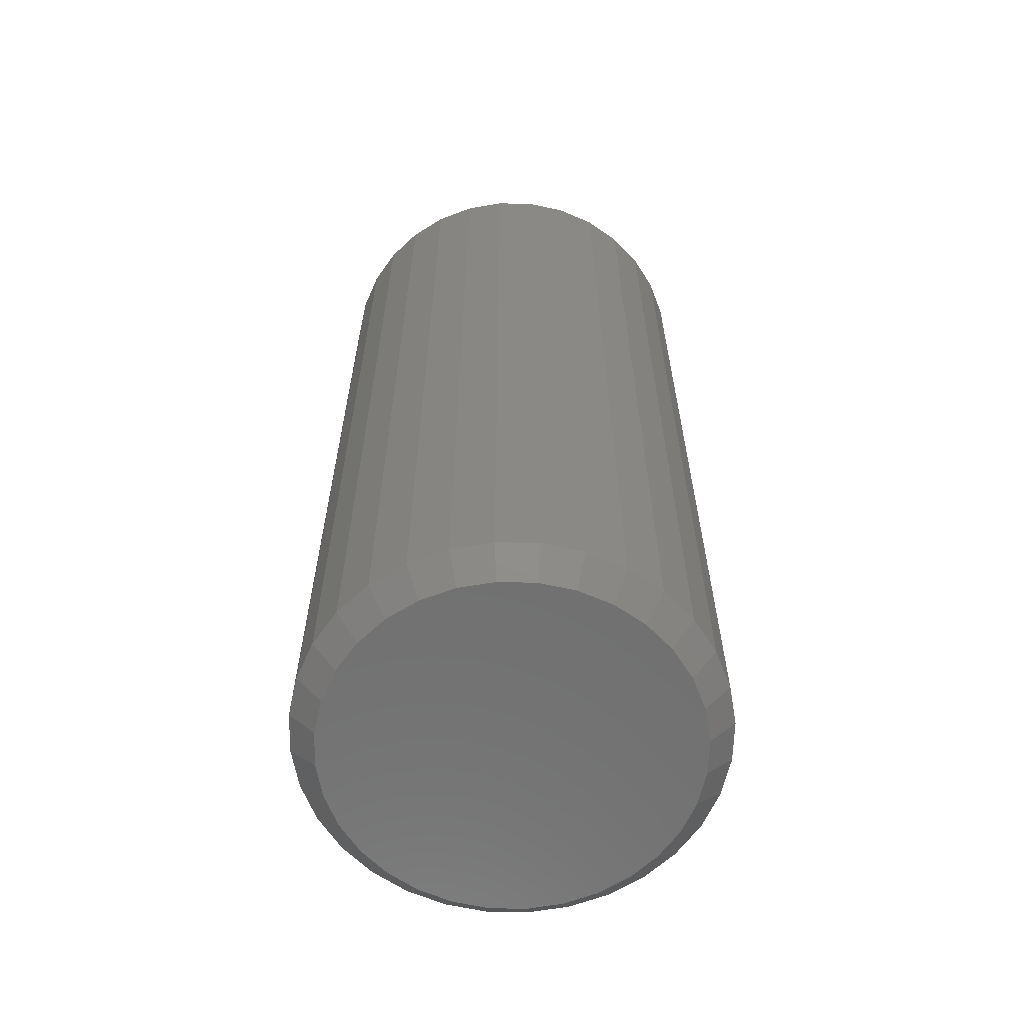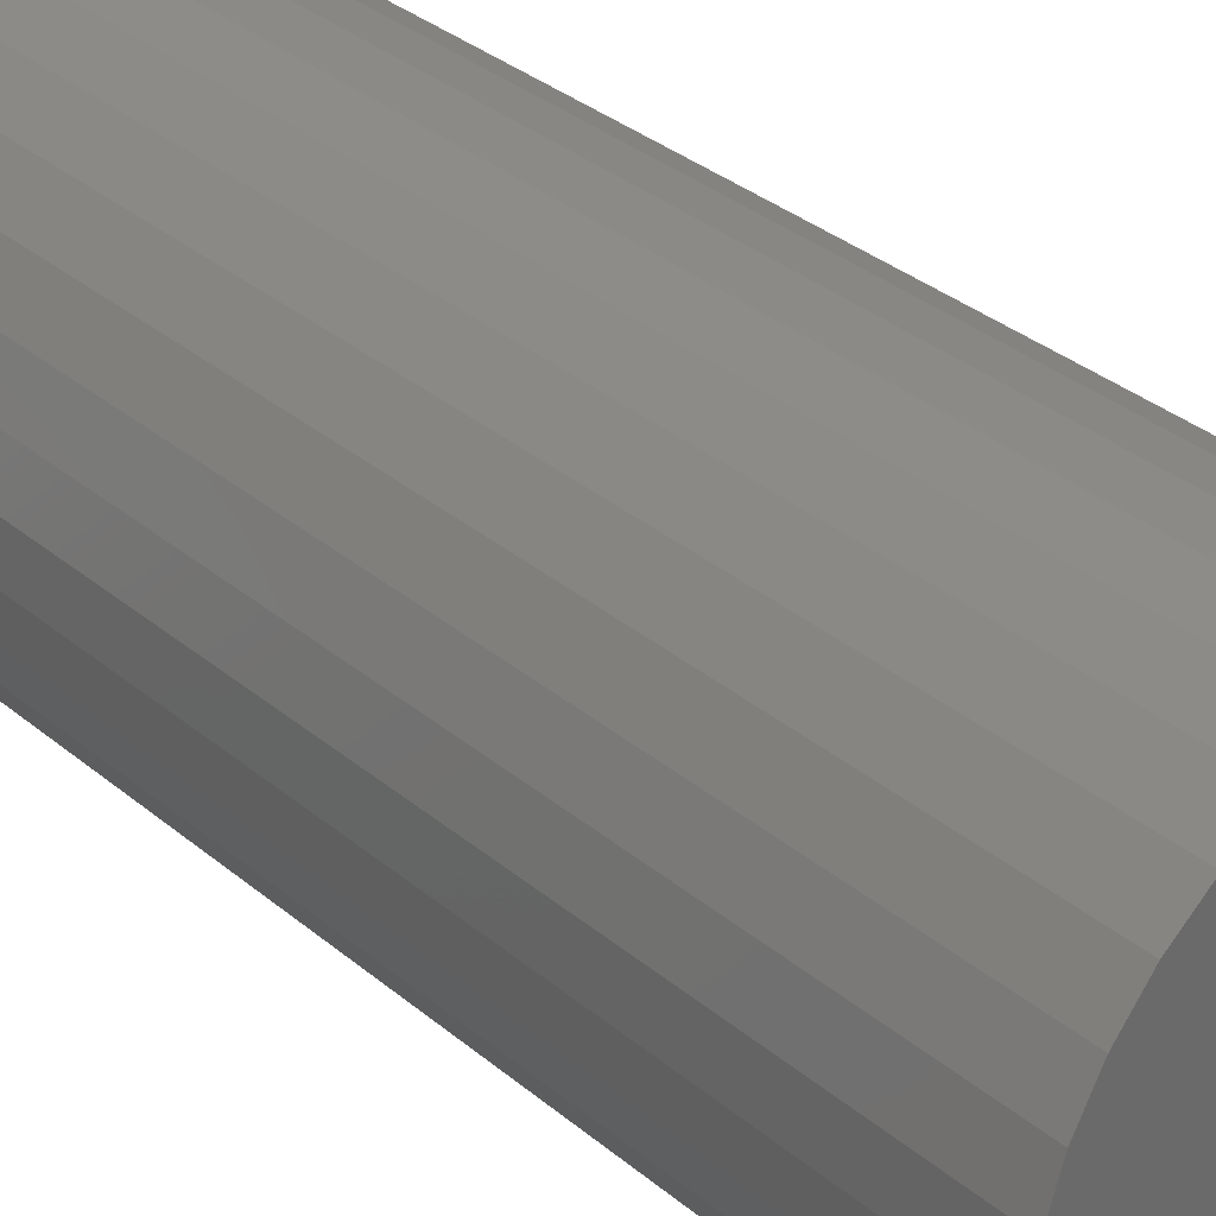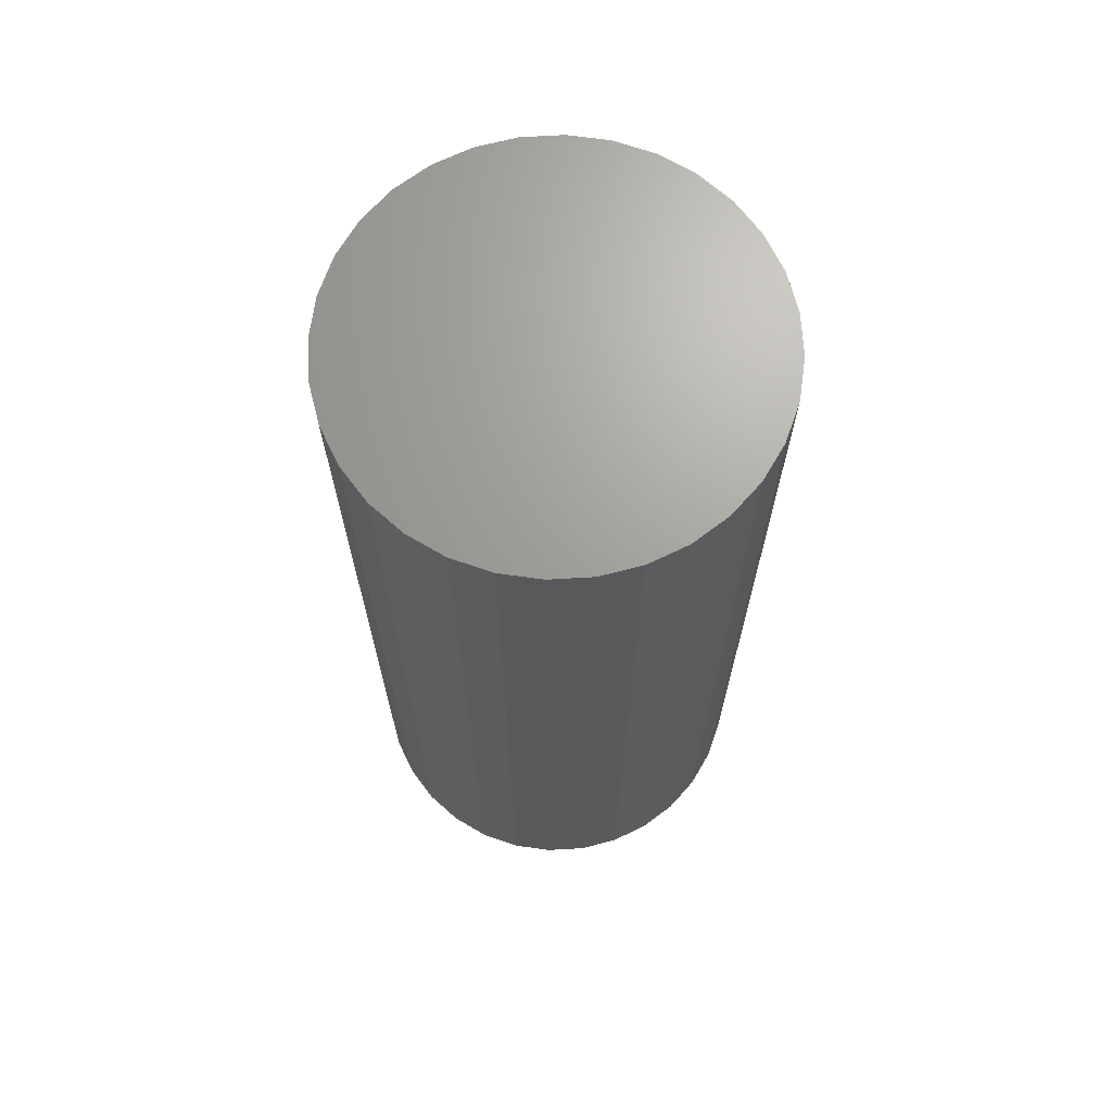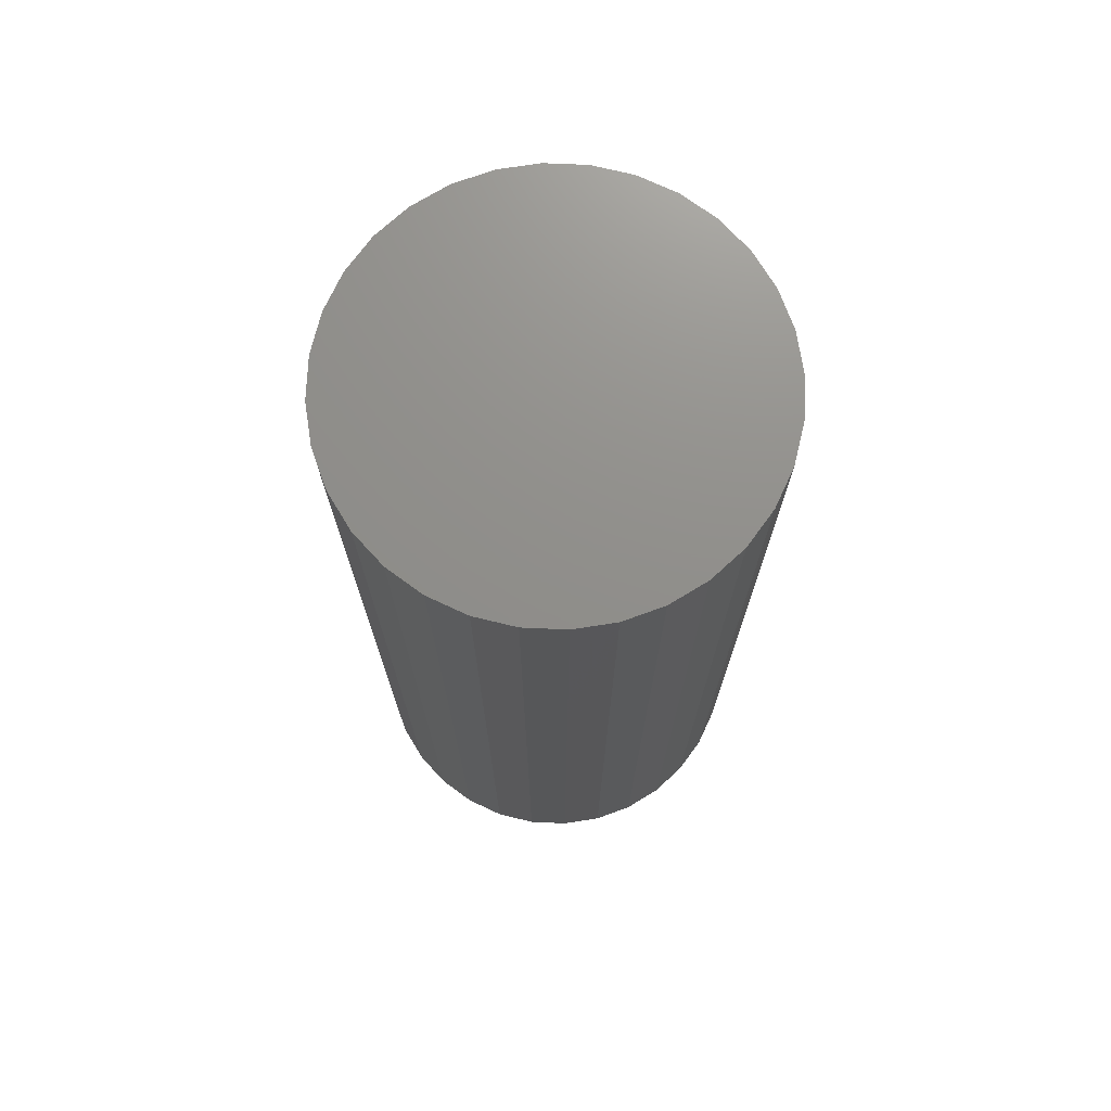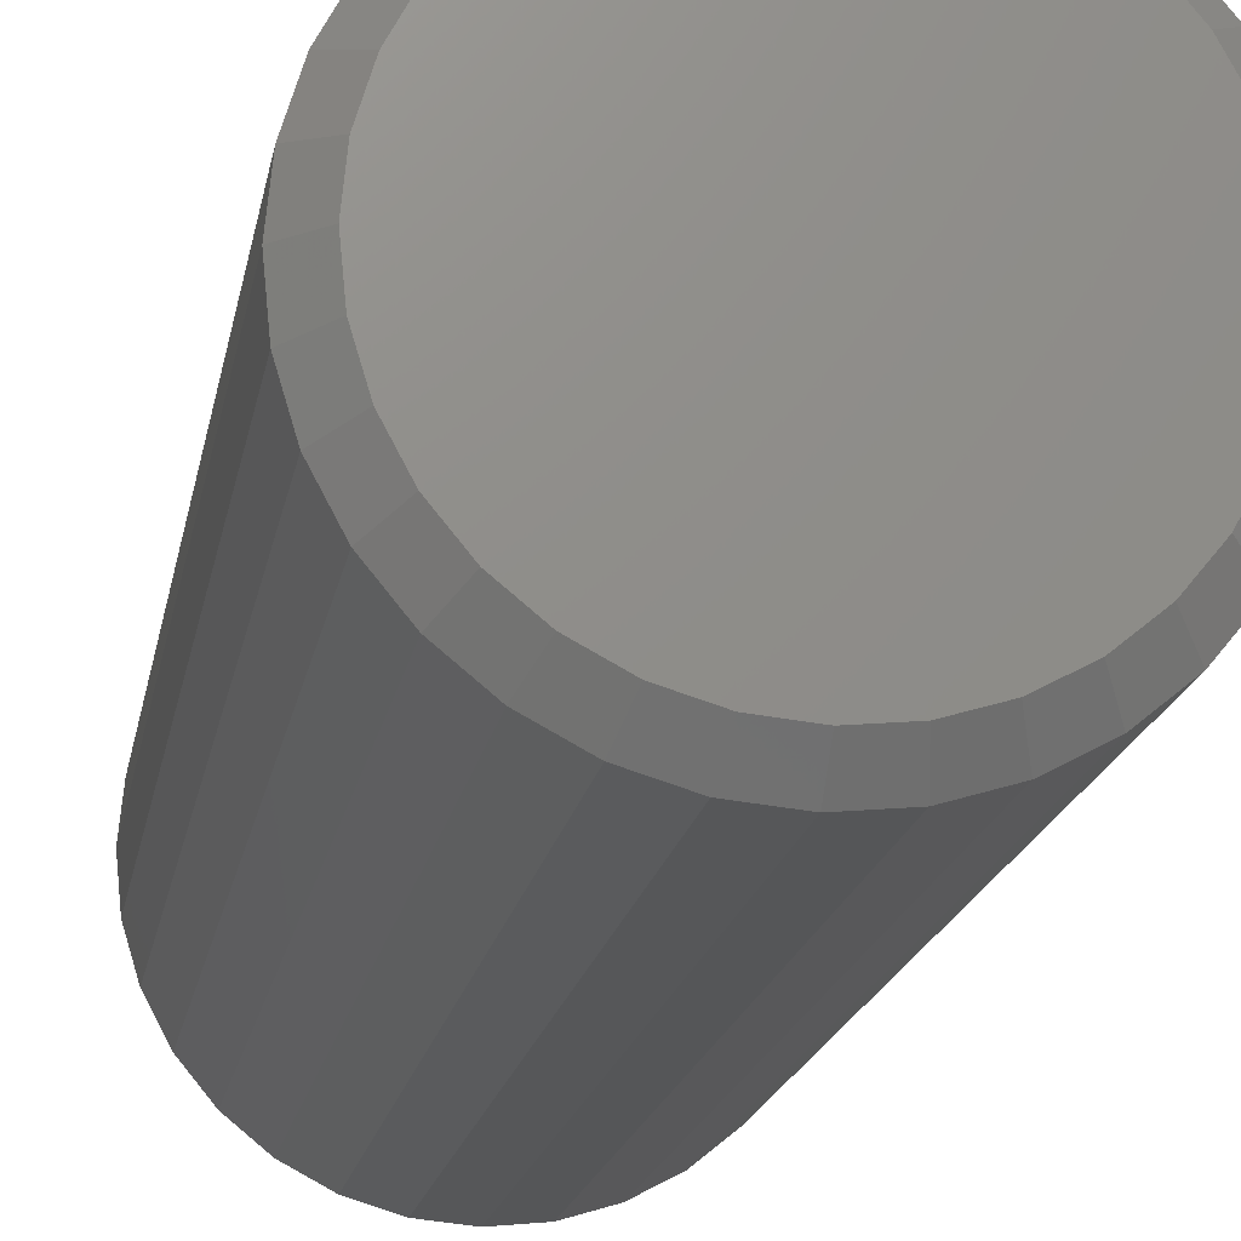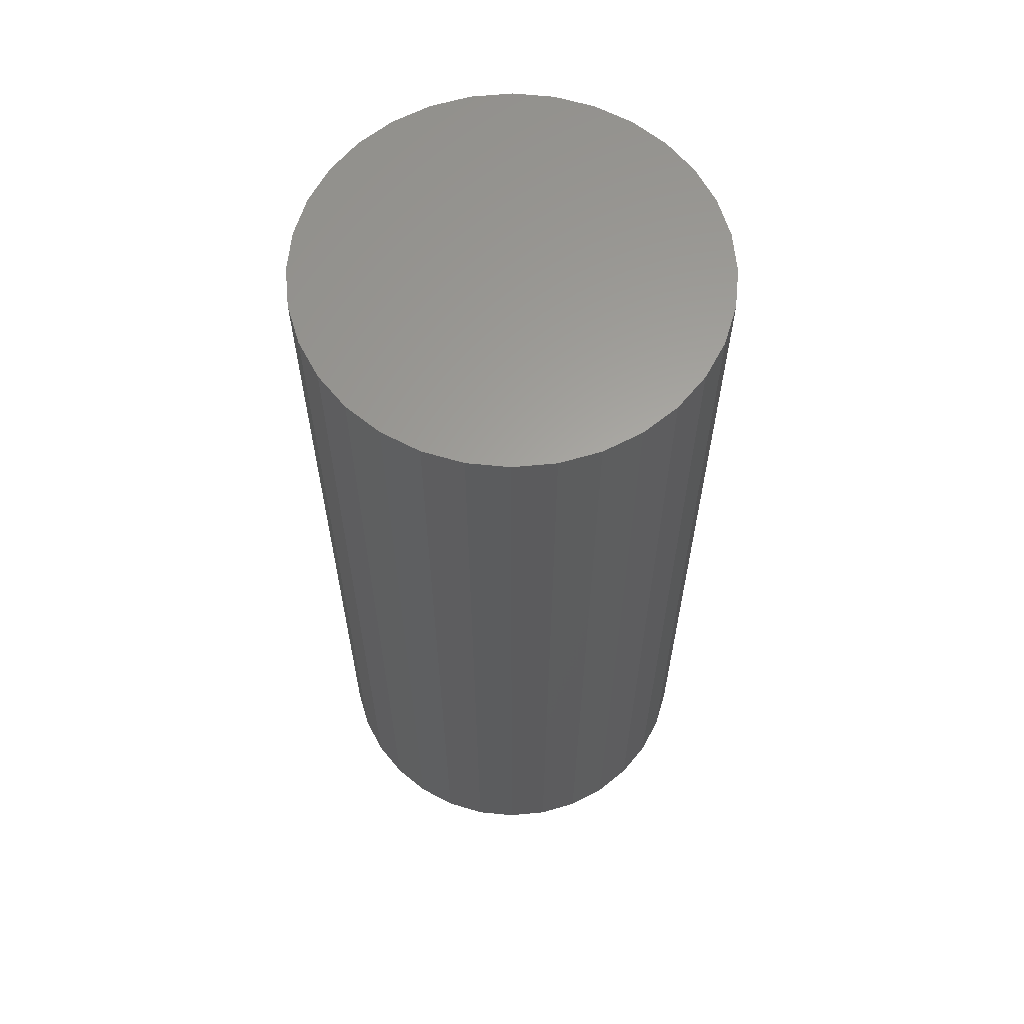
<metadata>
{"format":"stl","ext":"stl","renderer":"f3d","projection":"perspective","resolution":1024,"background":"white","views":[{"elev":-62.2,"azim":-52.0,"up":"+Y"},{"elev":34.2,"azim":138.1,"up":"+Z"},{"elev":68.5,"azim":114.8,"up":"+Y"},{"elev":73.0,"azim":30.6,"up":"+Y"},{"elev":-16.9,"azim":-9.3,"up":"+Z"},{"elev":62.1,"azim":-101.1,"up":"+Y"}]}
</metadata>
<code>
# stl→obj: 96 verts, 188 faces
v 0.5655 -0.2891 0.05626
v 0.5871 -0.2891 0.05626
v 0.5763 -0.2891 0.05732
v 0.5551 -0.2891 0.05311
v 0.5975 -0.2891 0.05311
v 0.5456 -0.2891 0.04799
v 0.6071 -0.2891 0.04799
v 0.5372 -0.2891 0.04111
v 0.6155 -0.2891 0.04111
v 0.5303 -0.2891 0.03272
v 0.6223 -0.2891 0.03272
v 0.5252 -0.2891 0.02315
v 0.6274 -0.2891 0.02315
v 0.6274 -0.2891 -0.01921
v 0.5303 -0.2891 -0.02877
v 0.6223 -0.2891 -0.02877
v 0.5372 -0.2891 -0.03716
v 0.6155 -0.2891 -0.03716
v 0.5456 -0.2891 -0.04404
v 0.6071 -0.2891 -0.04404
v 0.5551 -0.2891 -0.04916
v 0.5975 -0.2891 -0.04916
v 0.5655 -0.2891 -0.05231
v 0.5871 -0.2891 -0.05231
v 0.5763 -0.2891 -0.05337
v 0.6306 -0.2891 0.01277
v 0.522 -0.2891 0.01277
v 0.6317 -0.2891 0.001974
v 0.521 -0.2891 0.001974
v 0.6306 -0.2891 -0.008824
v 0.522 -0.2891 -0.008824
v 0.5252 -0.2891 -0.01921
v 0.6395 1.735e-16 0.001974
v 0.6395 -0.2812 0.001974
v 0.6383 1.727e-16 -0.01035
v 0.6383 -0.2812 -0.01035
v 0.6347 1.717e-16 -0.0222
v 0.6347 -0.2812 -0.0222
v 0.6288 1.704e-16 -0.03311
v 0.6288 -0.2812 -0.03311
v 0.621 1.69e-16 -0.04269
v 0.621 -0.2812 -0.04269
v 0.6114 1.675e-16 -0.05054
v 0.6114 -0.2812 -0.05054
v 0.6005 1.66e-16 -0.05638
v 0.6005 -0.2812 -0.05638
v 0.5886 1.645e-16 -0.05997
v 0.5886 -0.2812 -0.05997
v 0.5763 1.63e-16 -0.06118
v 0.5763 -0.2812 -0.06118
v 0.564 1.617e-16 -0.05997
v 0.564 -0.2812 -0.05997
v 0.5521 1.606e-16 -0.05638
v 0.5521 -0.2812 -0.05638
v 0.5412 1.597e-16 -0.05054
v 0.5412 -0.2812 -0.05054
v 0.5317 1.591e-16 -0.04269
v 0.5317 -0.2812 -0.04269
v 0.5238 1.588e-16 -0.03311
v 0.5238 -0.2812 -0.03311
v 0.518 1.587e-16 -0.0222
v 0.518 -0.2812 -0.0222
v 0.5144 1.59e-16 -0.01035
v 0.5144 -0.2812 -0.01035
v 0.5132 1.595e-16 0.001974
v 0.5132 -0.2812 0.001974
v 0.5144 1.603e-16 0.0143
v 0.5144 -0.2812 0.0143
v 0.518 1.614e-16 0.02614
v 0.518 -0.2812 0.02614
v 0.5238 1.627e-16 0.03706
v 0.5238 -0.2812 0.03706
v 0.5317 1.641e-16 0.04663
v 0.5317 -0.2812 0.04663
v 0.5412 1.656e-16 0.05449
v 0.5412 -0.2812 0.05449
v 0.5521 1.671e-16 0.06032
v 0.5521 -0.2812 0.06032
v 0.564 1.686e-16 0.06392
v 0.564 -0.2812 0.06392
v 0.5763 1.7e-16 0.06513
v 0.5763 -0.2812 0.06513
v 0.5886 1.713e-16 0.06392
v 0.5886 -0.2812 0.06392
v 0.6005 1.725e-16 0.06032
v 0.6005 -0.2812 0.06032
v 0.6114 1.733e-16 0.05449
v 0.6114 -0.2812 0.05449
v 0.621 1.74e-16 0.04663
v 0.621 -0.2812 0.04663
v 0.6288 1.743e-16 0.03706
v 0.6288 -0.2812 0.03706
v 0.6347 1.744e-16 0.02614
v 0.6347 -0.2812 0.02614
v 0.6383 1.741e-16 0.0143
v 0.6383 -0.2812 0.0143
f 1 2 3
f 2 1 4
f 2 4 5
f 5 4 6
f 5 6 7
f 7 6 8
f 7 8 9
f 9 8 10
f 9 10 11
f 11 10 12
f 11 12 13
f 14 15 16
f 16 15 17
f 16 17 18
f 18 17 19
f 18 19 20
f 20 19 21
f 20 21 22
f 22 21 23
f 22 23 24
f 24 23 25
f 13 12 26
f 26 12 27
f 26 27 28
f 28 27 29
f 28 29 30
f 30 29 31
f 30 31 14
f 14 31 32
f 14 32 15
f 33 34 35
f 35 34 36
f 35 36 37
f 37 36 38
f 37 38 39
f 39 38 40
f 39 40 41
f 41 40 42
f 41 42 43
f 43 42 44
f 43 44 45
f 45 44 46
f 45 46 47
f 47 46 48
f 47 48 49
f 49 48 50
f 49 50 51
f 51 50 52
f 51 52 53
f 53 52 54
f 53 54 55
f 55 54 56
f 55 56 57
f 57 56 58
f 57 58 59
f 59 58 60
f 59 60 61
f 61 60 62
f 61 62 63
f 63 62 64
f 63 64 65
f 65 64 66
f 65 66 67
f 67 66 68
f 67 68 69
f 69 68 70
f 69 70 71
f 71 70 72
f 71 72 73
f 73 72 74
f 73 74 75
f 75 74 76
f 75 76 77
f 77 76 78
f 77 78 79
f 79 78 80
f 79 80 81
f 81 80 82
f 81 82 83
f 83 82 84
f 83 84 85
f 85 84 86
f 85 86 87
f 87 86 88
f 87 88 89
f 89 88 90
f 89 90 91
f 91 90 92
f 91 92 93
f 93 92 94
f 93 94 95
f 95 94 96
f 95 96 33
f 33 96 34
f 29 27 66
f 27 68 66
f 34 96 28
f 96 26 28
f 96 94 13
f 26 96 13
f 92 90 11
f 11 94 92
f 13 94 11
f 88 86 5
f 7 88 5
f 7 9 88
f 84 82 2
f 2 86 84
f 5 86 2
f 80 78 4
f 1 80 4
f 1 3 80
f 76 74 6
f 6 78 76
f 4 78 6
f 72 70 12
f 10 72 12
f 10 8 72
f 27 70 68
f 12 70 27
f 9 11 90
f 90 88 9
f 3 2 82
f 82 80 3
f 8 6 74
f 74 72 8
f 28 30 34
f 30 36 34
f 66 64 29
f 64 31 29
f 64 62 32
f 31 64 32
f 60 58 15
f 15 62 60
f 32 62 15
f 56 54 21
f 19 56 21
f 19 17 56
f 52 50 23
f 23 54 52
f 21 54 23
f 48 46 22
f 24 48 22
f 24 25 48
f 44 42 20
f 20 46 44
f 22 46 20
f 40 38 14
f 16 40 14
f 16 18 40
f 30 38 36
f 14 38 30
f 17 15 58
f 58 56 17
f 25 23 50
f 50 48 25
f 18 20 42
f 42 40 18
f 81 83 79
f 77 79 83
f 85 77 83
f 75 77 85
f 87 75 85
f 73 75 87
f 89 73 87
f 71 73 89
f 91 71 89
f 41 57 39
f 55 57 41
f 43 55 41
f 53 55 43
f 45 53 43
f 51 53 45
f 47 51 45
f 49 51 47
f 57 59 39
f 39 59 61
f 39 61 37
f 37 61 63
f 37 63 35
f 35 63 65
f 35 65 33
f 33 65 67
f 33 67 95
f 95 67 69
f 95 69 93
f 93 69 71
f 93 71 91

</code>
